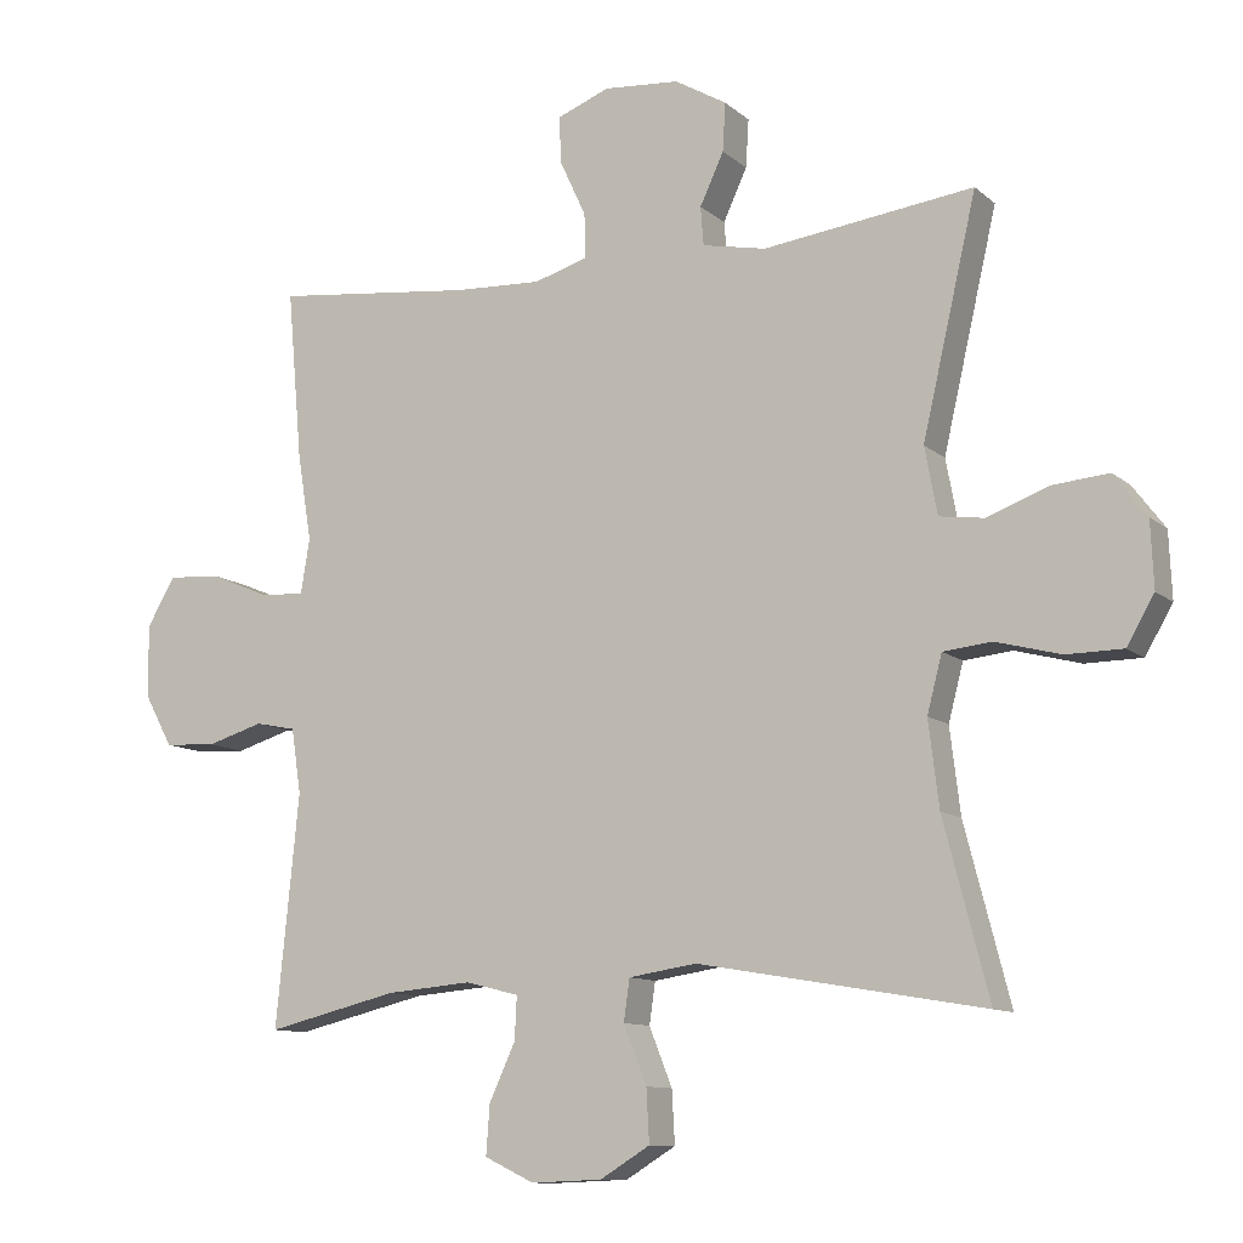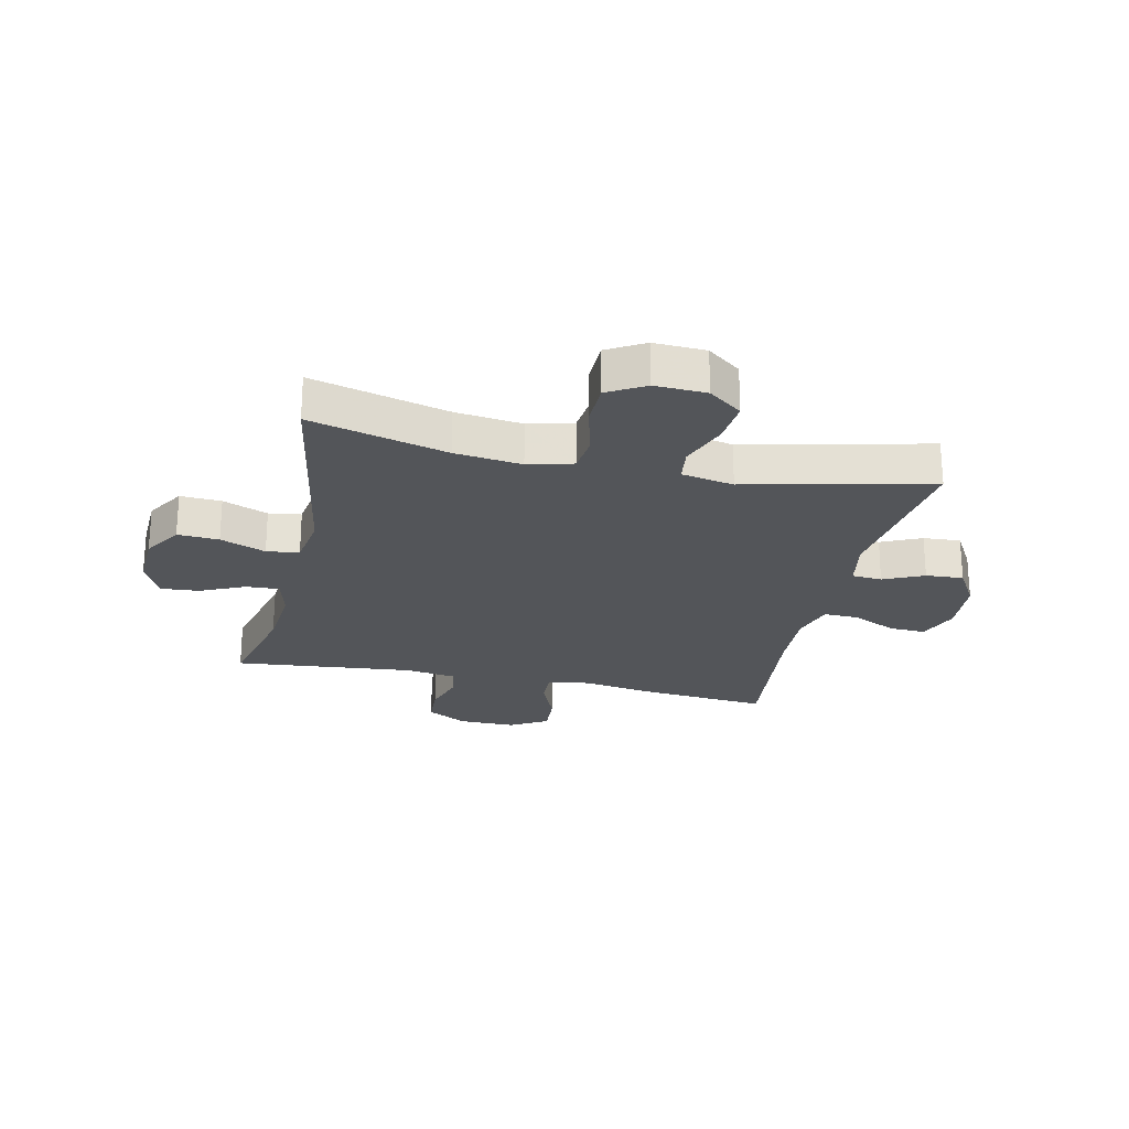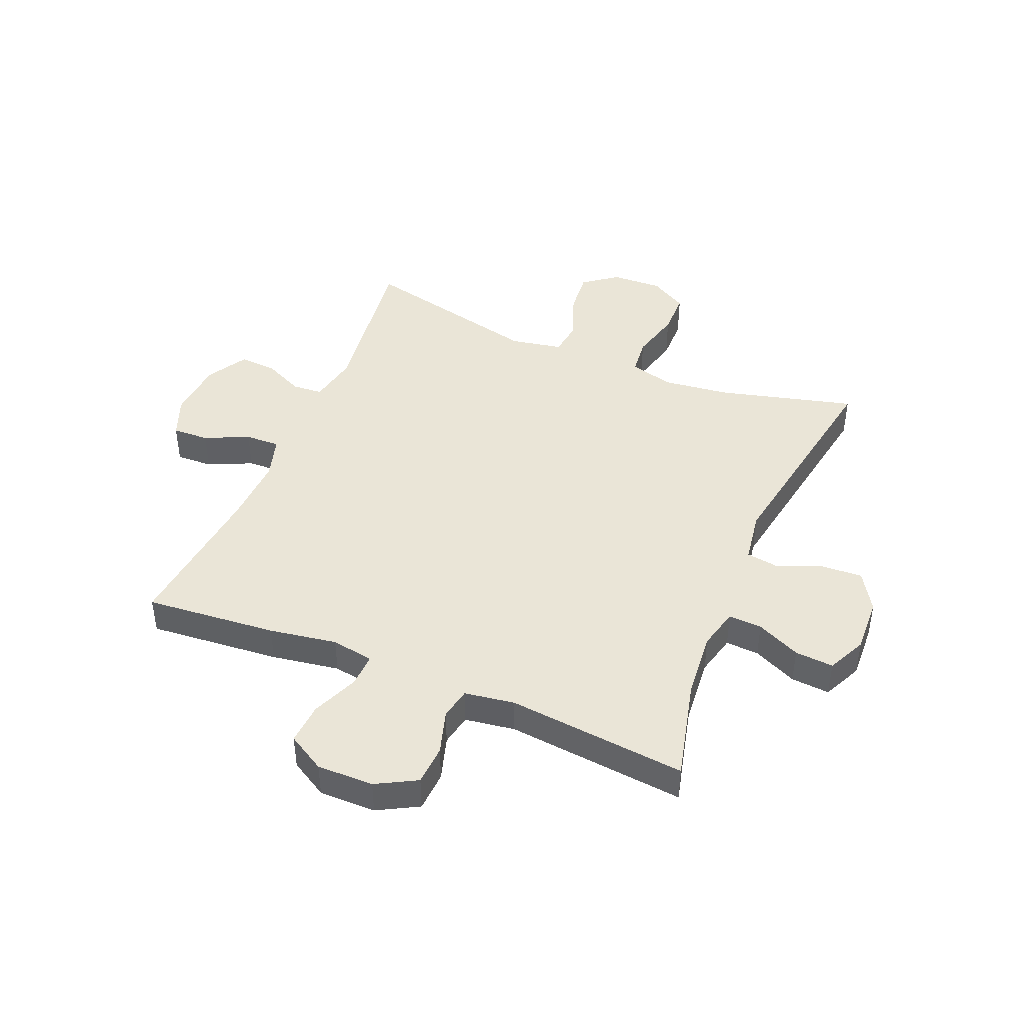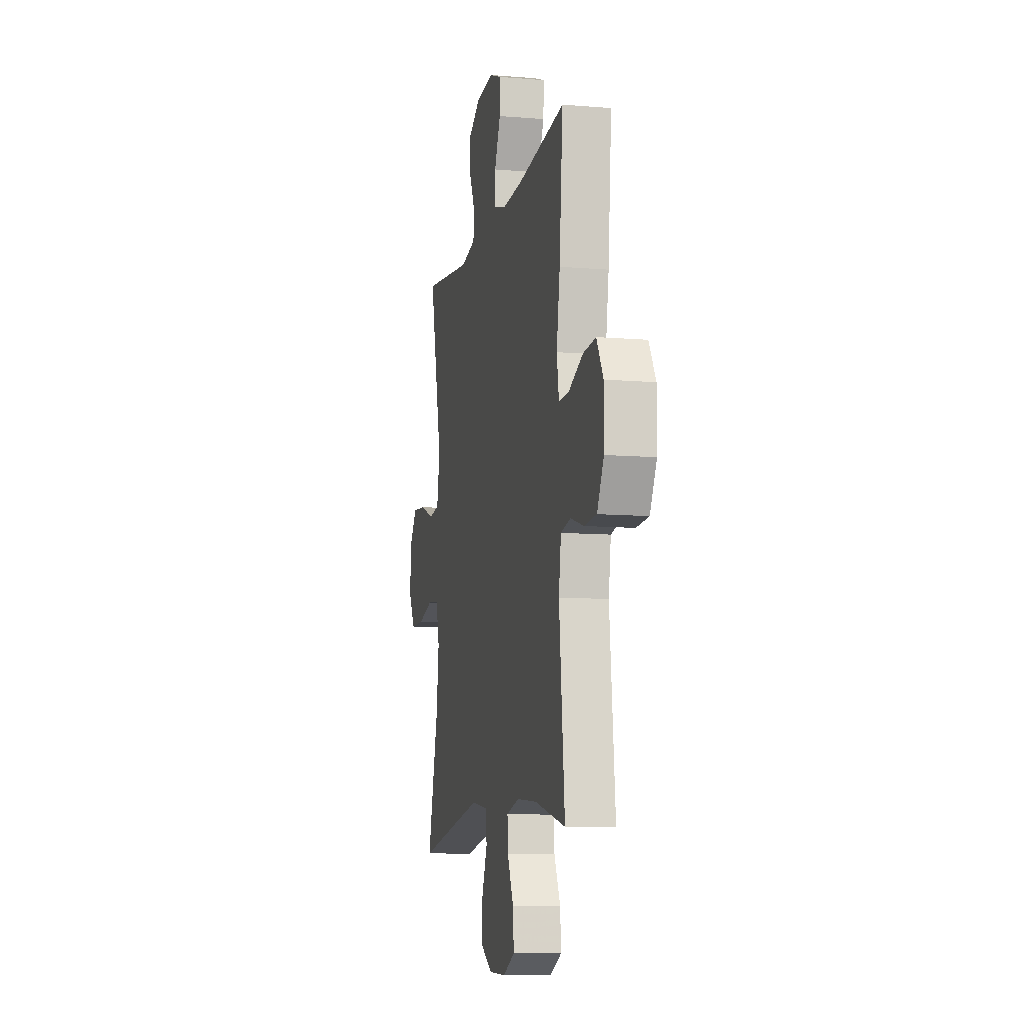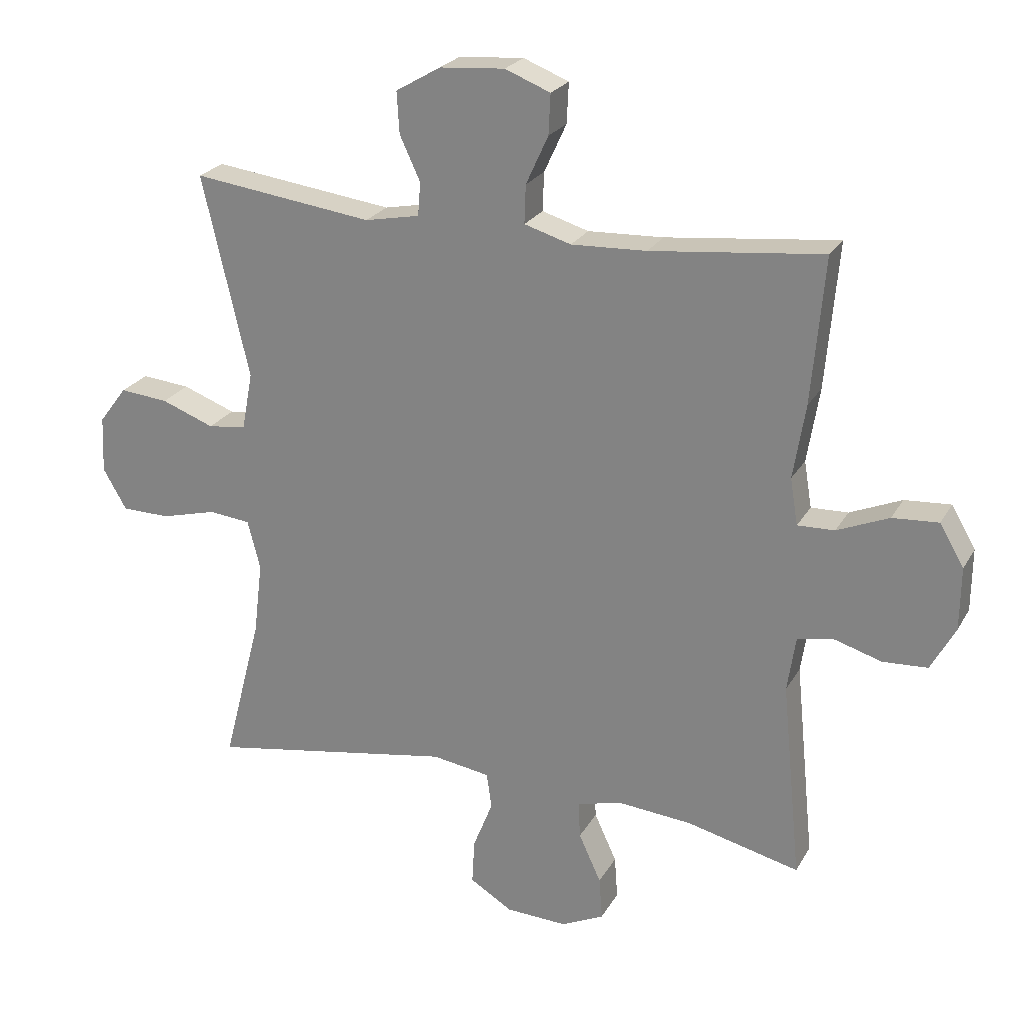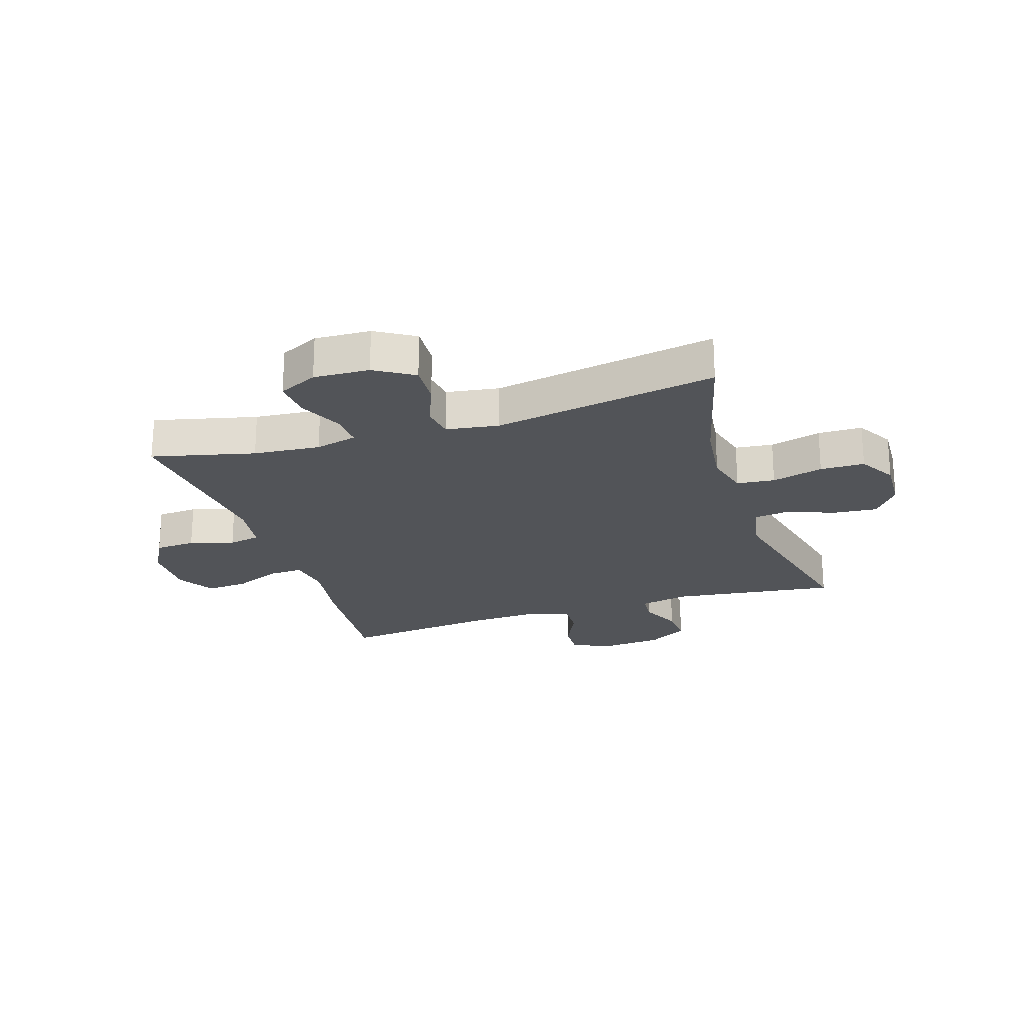
<metadata>
{"format":"obj","ext":"obj","renderer":"f3d","projection":"perspective","resolution":1024,"background":"white","views":[{"elev":-10.6,"azim":-152.5,"up":"+Z"},{"elev":-24.0,"azim":-102.5,"up":"+Y"},{"elev":44.1,"azim":112.6,"up":"+Y"},{"elev":-9.8,"azim":77.8,"up":"+Z"},{"elev":23.8,"azim":23.0,"up":"+Z"},{"elev":-22.8,"azim":-162.1,"up":"+Y"}]}
</metadata>
<code>
v 0.5 0.07 0.5
v 0.48 0.07 0.272
v 0.461 0.07 0.155
v 0.473 0.07 0.082
v 0.531 0.07 0.084
v 0.612 0.07 0.118
v 0.684 0.07 0.123
v 0.722 0.07 0.058
v 0.721 0.07 -0.04
v 0.683 0.07 -0.11
v 0.613 0.07 -0.114
v 0.537 0.07 -0.091
v 0.482 0.07 -0.102
v 0.469 0.07 -0.189
v 0.5 0.07 -0.5
v 0.323 0.07 -0.457
v 0.208 0.07 -0.447
v 0.136 0.07 -0.465
v 0.139 0.07 -0.523
v 0.174 0.07 -0.599
v 0.179 0.07 -0.666
v 0.112 0.07 -0.698
v 0.016 0.07 -0.694
v -0.051 0.07 -0.653
v -0.047 0.07 -0.582
v -0.016 0.07 -0.504
v -0.024 0.07 -0.448
v -0.115 0.07 -0.434
v -0.5 0.07 -0.5
v -0.439 0.07 -0.265
v -0.425 0.07 -0.15
v -0.445 0.07 -0.073
v -0.51 0.07 -0.066
v -0.598 0.07 -0.089
v -0.674 0.07 -0.088
v -0.711 0.07 -0.024
v -0.707 0.07 0.065
v -0.663 0.07 0.123
v -0.587 0.07 0.116
v -0.504 0.07 0.085
v -0.444 0.07 0.093
v -0.427 0.07 0.183
v -0.5 0.07 0.5
v -0.217 0.07 0.463
v -0.131 0.07 0.48
v -0.127 0.07 0.532
v -0.159 0.07 0.601
v -0.163 0.07 0.666
v -0.093 0.07 0.707
v 0.009 0.07 0.715
v 0.08 0.07 0.687
v 0.077 0.07 0.624
v 0.042 0.07 0.548
v 0.04 0.07 0.488
v 0.113 0.07 0.466
v 0.231 0.07 0.471
v 0.5 0 0.5
v 0.48 0 0.272
v 0.461 0 0.155
v 0.473 0 0.082
v 0.531 0 0.084
v 0.612 0 0.118
v 0.684 0 0.123
v 0.722 0 0.058
v 0.721 0 -0.04
v 0.683 0 -0.11
v 0.613 0 -0.114
v 0.537 0 -0.091
v 0.482 0 -0.102
v 0.469 0 -0.189
v 0.5 0 -0.5
v 0.323 0 -0.457
v 0.208 0 -0.447
v 0.136 0 -0.465
v 0.139 0 -0.523
v 0.174 0 -0.599
v 0.179 0 -0.666
v 0.112 0 -0.698
v 0.016 0 -0.694
v -0.051 0 -0.653
v -0.047 0 -0.582
v -0.016 0 -0.504
v -0.024 0 -0.448
v -0.115 0 -0.434
v -0.5 0 -0.5
v -0.439 0 -0.265
v -0.425 0 -0.15
v -0.445 0 -0.073
v -0.51 0 -0.066
v -0.598 0 -0.089
v -0.674 0 -0.088
v -0.711 0 -0.024
v -0.707 0 0.065
v -0.663 0 0.123
v -0.587 0 0.116
v -0.504 0 0.085
v -0.444 0 0.093
v -0.427 0 0.183
v -0.5 0 0.5
v -0.217 0 0.463
v -0.131 0 0.48
v -0.127 0 0.532
v -0.159 0 0.601
v -0.163 0 0.666
v -0.093 0 0.707
v 0.009 0 0.715
v 0.08 0 0.687
v 0.077 0 0.624
v 0.042 0 0.548
v 0.04 0 0.488
v 0.113 0 0.466
v 0.231 0 0.471
f 50 51 52 53
f 50 53 54
f 49 50 54
f 46 47 48 49
f 45 46 49 54
f 44 45 54 55
f 42 43 44
f 41 42 44 55
f 37 38 39 40
f 35 36 37 40
f 33 34 35 40
f 32 33 40 41
f 31 32 41 55
f 28 29 30
f 27 28 30 31
f 23 24 25 26
f 23 26 27
f 22 23 27
f 19 20 21 22
f 18 19 22 27
f 17 18 27 31
f 14 15 16
f 13 14 16 17
f 9 10 11 12
f 9 12 13
f 8 9 13
f 5 6 7 8
f 4 5 8 13
f 3 4 13 17
f 56 1 2 3
f 31 55 56
f 3 17 31 56
f 109 108 107 106
f 110 109 106
f 110 106 105
f 105 104 103 102
f 110 105 102 101
f 111 110 101 100
f 100 99 98
f 111 100 98 97
f 96 95 94 93
f 96 93 92 91
f 96 91 90 89
f 97 96 89 88
f 111 97 88 87
f 86 85 84
f 87 86 84 83
f 82 81 80 79
f 83 82 79
f 83 79 78
f 78 77 76 75
f 83 78 75 74
f 87 83 74 73
f 72 71 70
f 73 72 70 69
f 68 67 66 65
f 69 68 65
f 69 65 64
f 64 63 62 61
f 69 64 61 60
f 73 69 60 59
f 59 58 57 112
f 112 111 87
f 112 87 73 59
f 1 57 58 2
f 2 58 59 3
f 3 59 60 4
f 4 60 61 5
f 5 61 62 6
f 6 62 63 7
f 7 63 64 8
f 8 64 65 9
f 9 65 66 10
f 10 66 67 11
f 11 67 68 12
f 12 68 69 13
f 13 69 70 14
f 14 70 71 15
f 15 71 72 16
f 16 72 73 17
f 17 73 74 18
f 18 74 75 19
f 19 75 76 20
f 20 76 77 21
f 21 77 78 22
f 22 78 79 23
f 23 79 80 24
f 24 80 81 25
f 25 81 82 26
f 26 82 83 27
f 27 83 84 28
f 28 84 85 29
f 29 85 86 30
f 30 86 87 31
f 31 87 88 32
f 32 88 89 33
f 33 89 90 34
f 34 90 91 35
f 35 91 92 36
f 36 92 93 37
f 37 93 94 38
f 38 94 95 39
f 39 95 96 40
f 40 96 97 41
f 41 97 98 42
f 42 98 99 43
f 43 99 100 44
f 44 100 101 45
f 45 101 102 46
f 46 102 103 47
f 47 103 104 48
f 48 104 105 49
f 49 105 106 50
f 50 106 107 51
f 51 107 108 52
f 52 108 109 53
f 53 109 110 54
f 54 110 111 55
f 55 111 112 56
f 56 112 57 1

</code>
